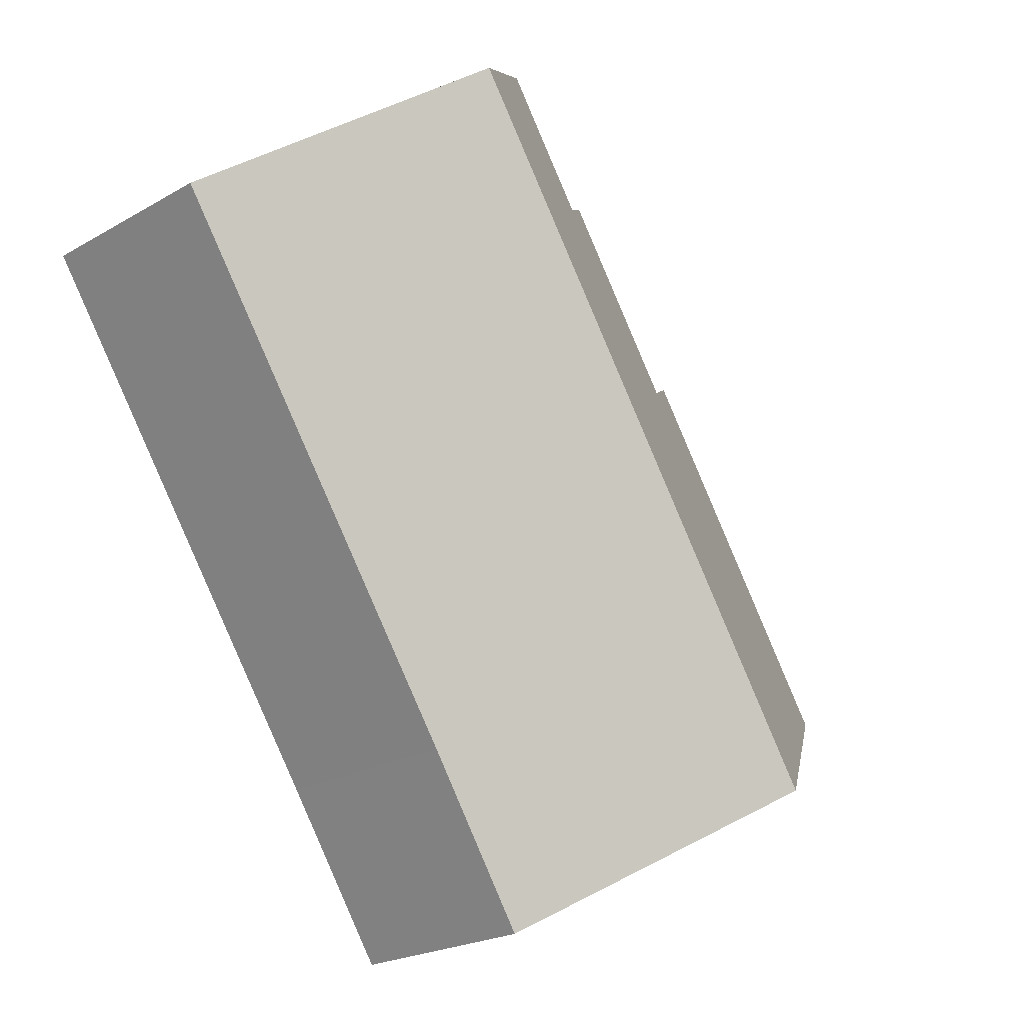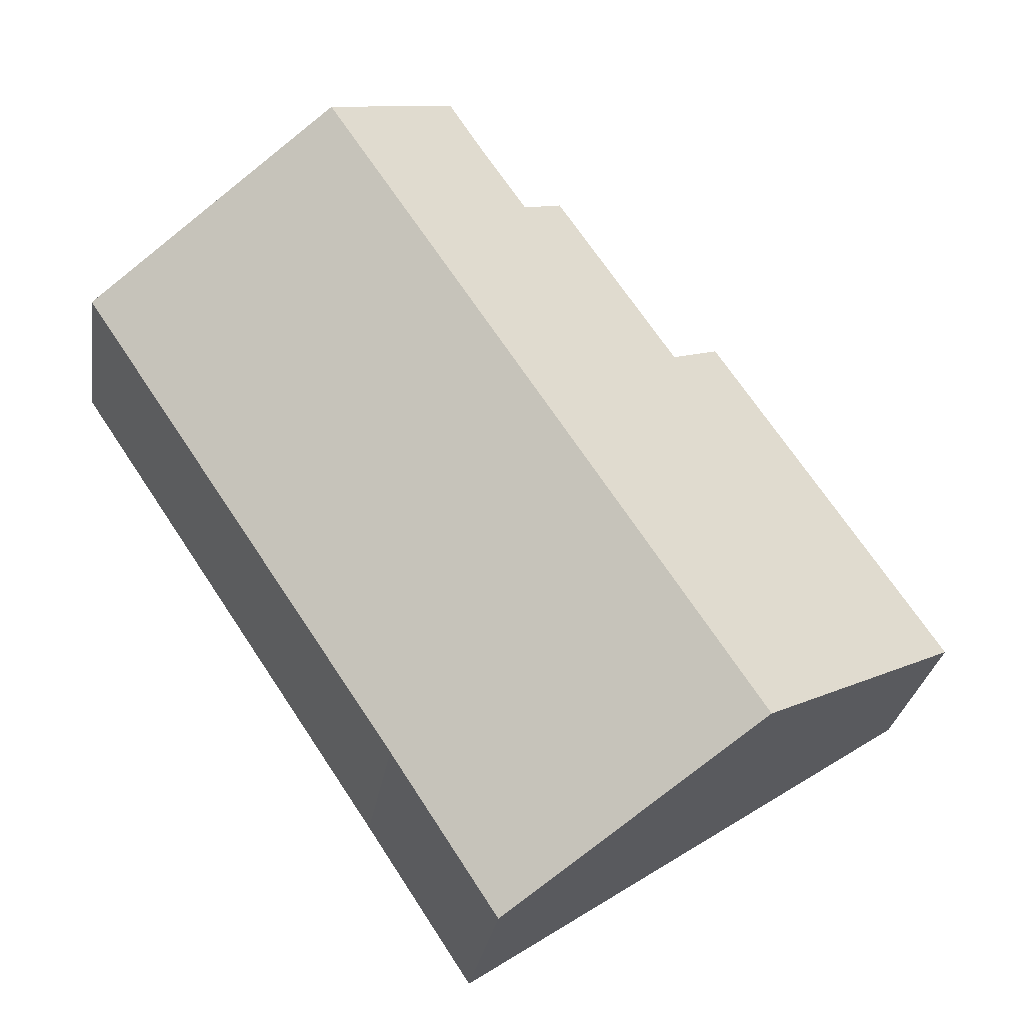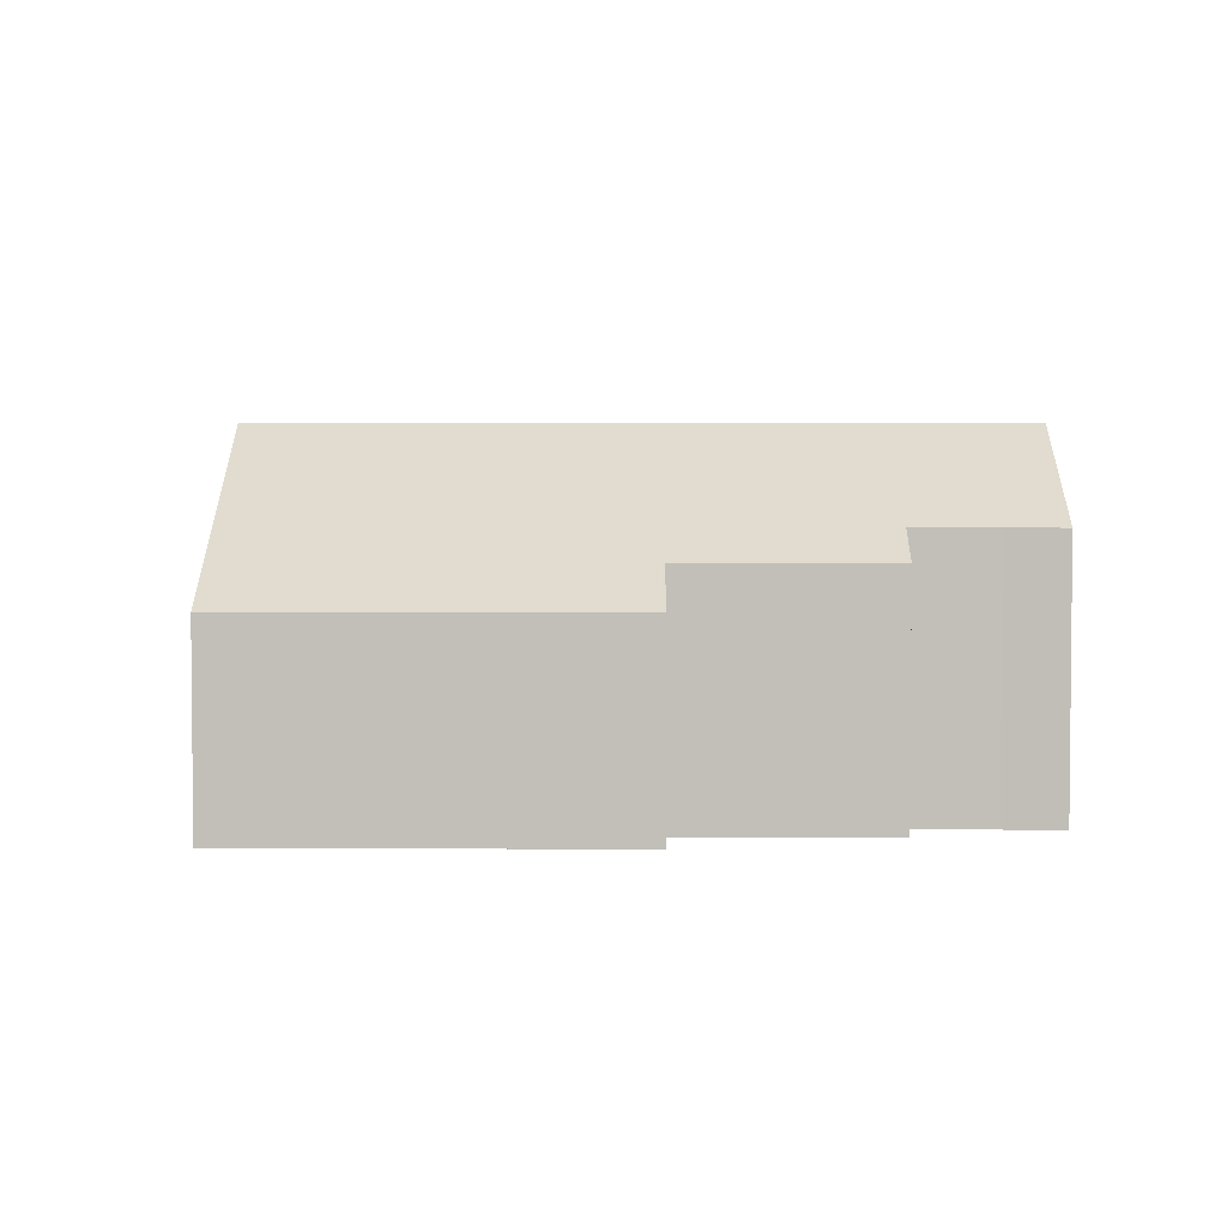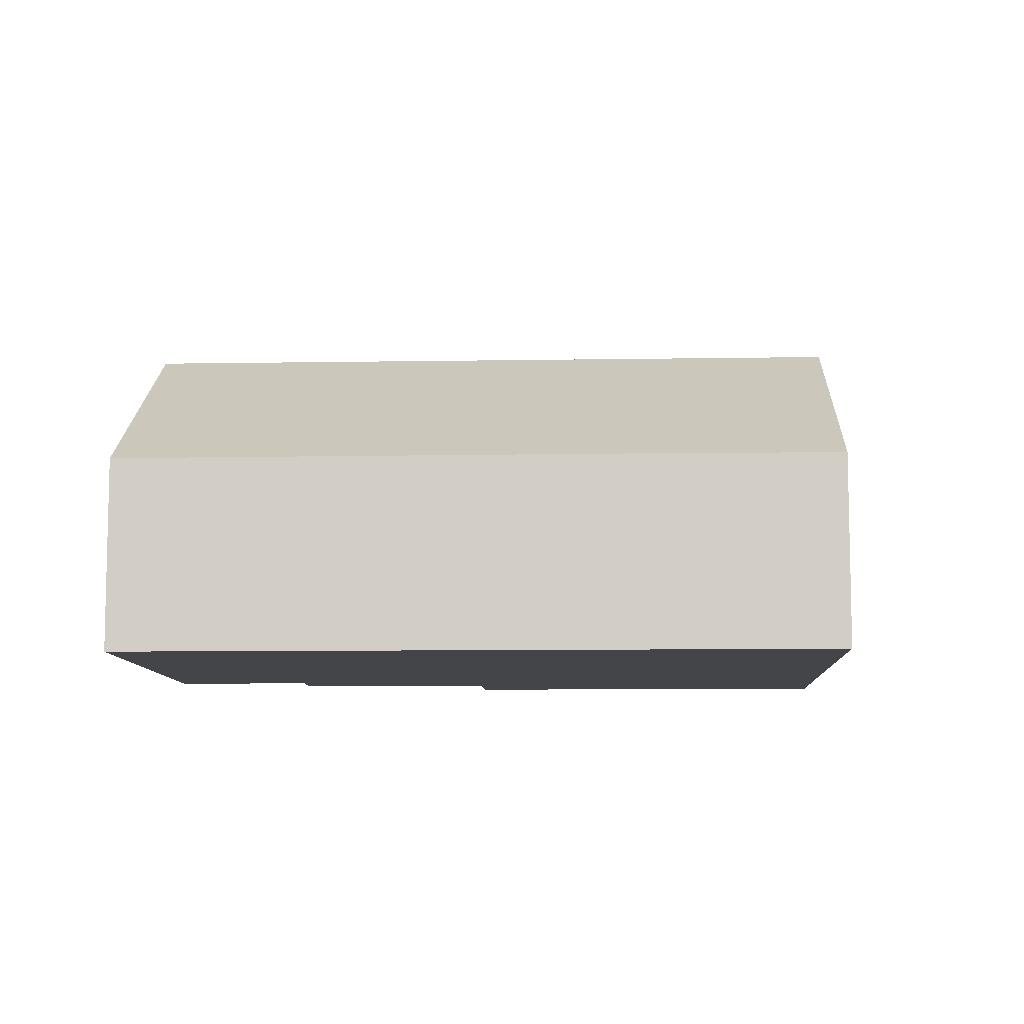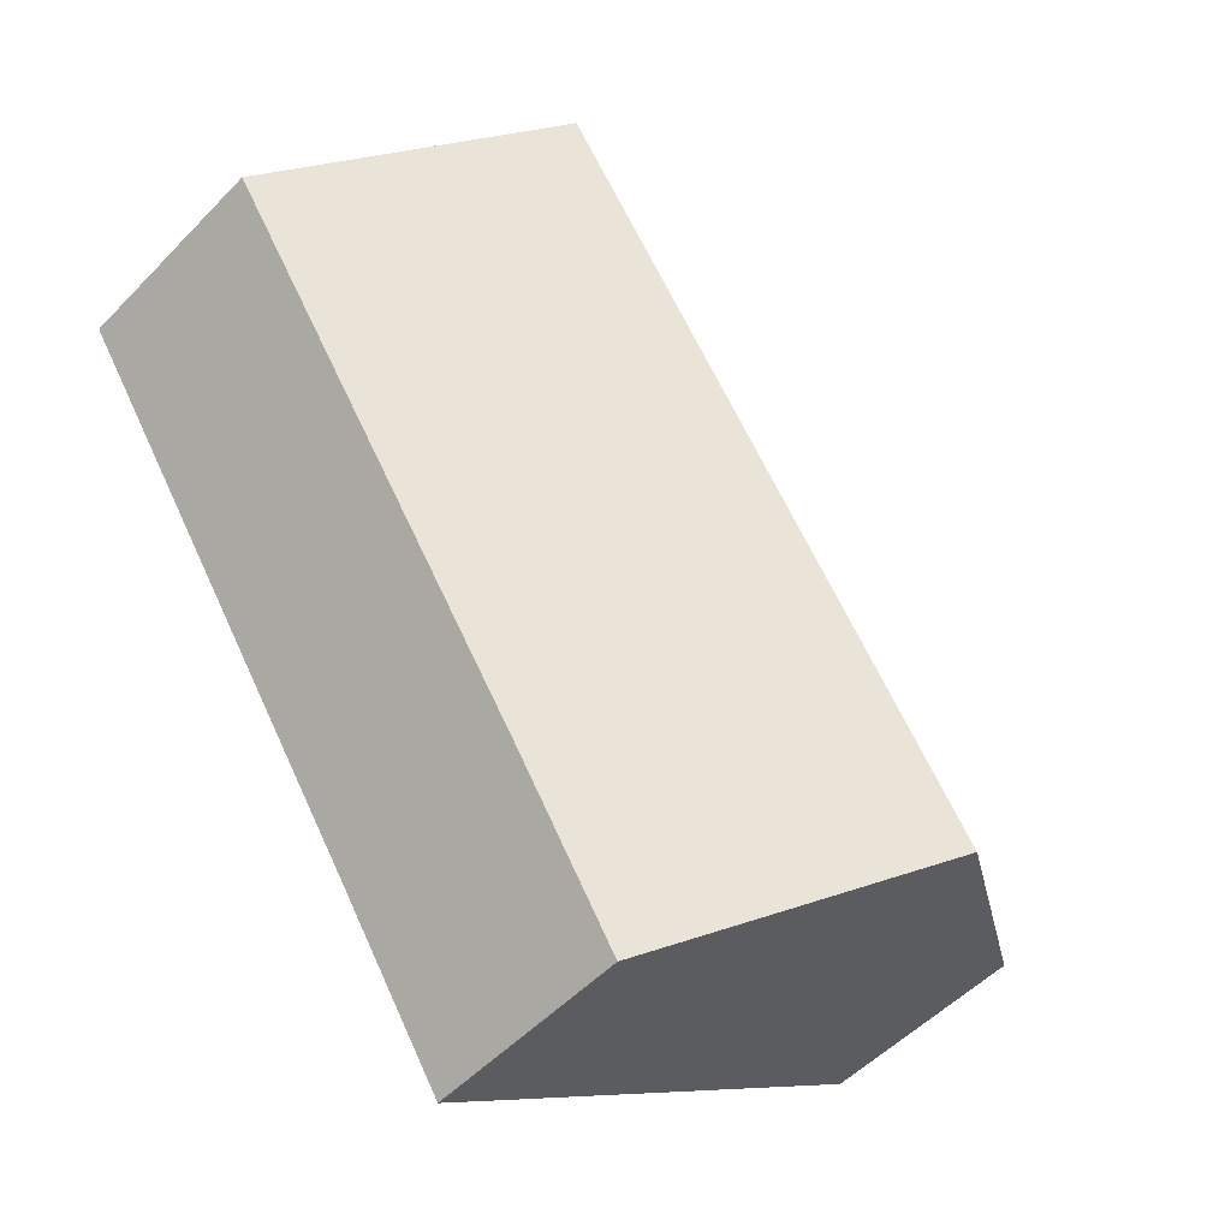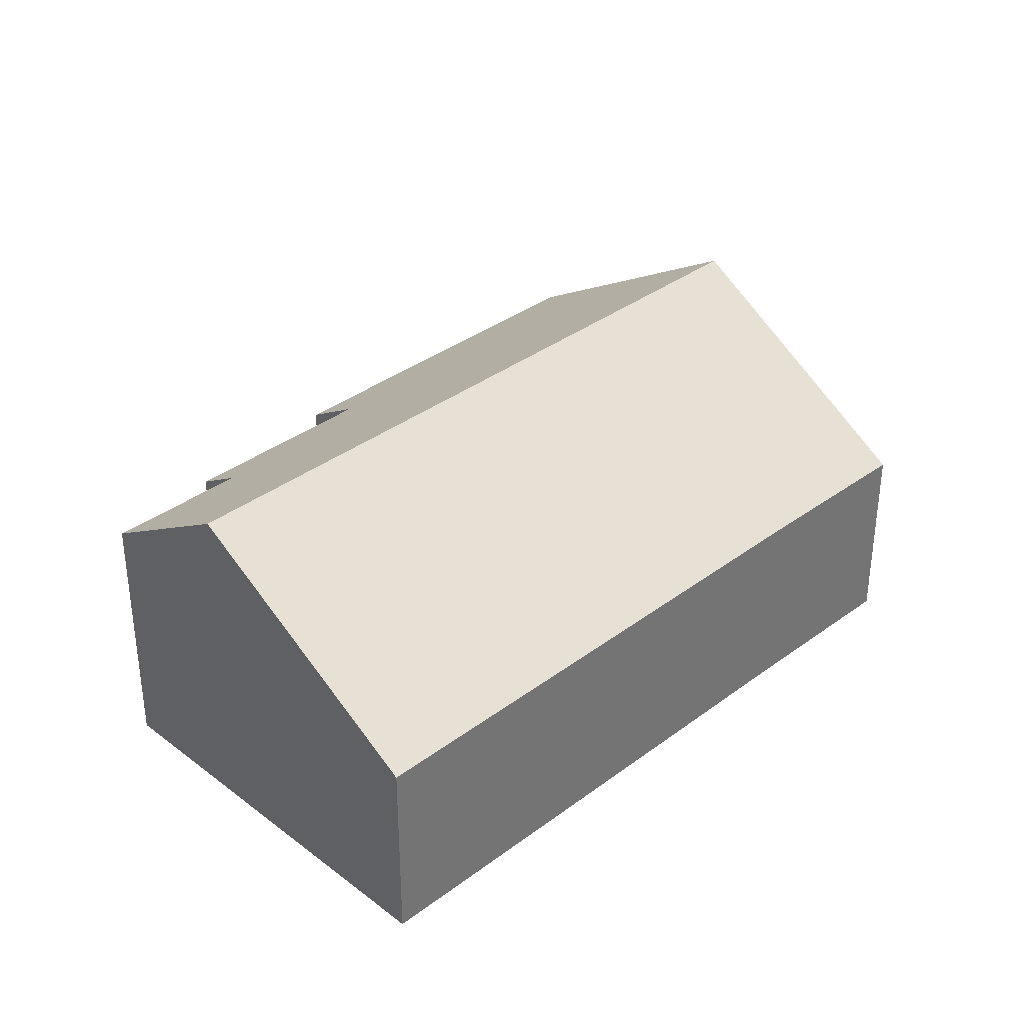
<metadata>
{"format":"obj","ext":"obj","renderer":"f3d","projection":"perspective","resolution":1024,"background":"white","views":[{"elev":-22.0,"azim":135.3,"up":"+Z"},{"elev":-28.1,"azim":171.4,"up":"+Z"},{"elev":3.7,"azim":-55.8,"up":"+Y"},{"elev":-8.9,"azim":126.2,"up":"+Y"},{"elev":-51.9,"azim":137.8,"up":"+Z"},{"elev":35.7,"azim":79.1,"up":"+Y"}]}
</metadata>
<code>
v  7.94 4.895 -5.296
v  11.21 4.068 -2.883
v  9.114 4.053 -6.077
v  4.562 7.317 -3.043
v  13.04 7.317 9.736
v  17.02 4.464 7.078
v  17.59 4.053 6.696
v  13.11 7.272 9.694
v  4.486 4.057 6.724
v  0 4.046 2.477e-16
v  5.559 4.826 6.009
v  8.787 5.436 9.024
v  7.945 4.832 9.585
v  9.744 5.438 10.46
v  10.4 5.416 11.51
v  5.559 -3.679e-16 6.009
v  4.486 -4.117e-16 6.724
v  8.787 -5.526e-16 9.024
v  7.945 -5.869e-16 9.585
v  10.4 -7.046e-16 11.51
v  13.04 -5.962e-16 9.736
v  13.11 -5.936e-16 9.694
v  17.59 -4.1e-16 6.696
v  17.02 -4.334e-16 7.078
v  9.744 -6.404e-16 10.46
v  0 0 0
v  11.21 1.765e-16 -2.883
v  9.114 3.721e-16 -6.077
v  7.94 3.243e-16 -5.296
v  4.562 1.863e-16 -3.043
g defaultobject
f 1 2 3
f 2 1 4
f 2 4 5
f 2 5 6
f 2 6 7
f 6 5 8
f 9 4 10
f 4 9 11
f 4 11 5
f 5 11 12
f 12 11 13
f 5 12 14
f 5 14 15
f 9 16 11
f 16 9 17
f 13 18 12
f 18 13 19
f 20 5 15
f 5 20 8
f 8 20 6
f 6 20 21
f 6 21 7
f 7 21 22
f 7 22 23
f 23 22 24
f 11 19 13
f 19 11 16
f 12 25 14
f 25 12 18
f 25 15 14
f 15 25 20
f 10 17 9
f 17 10 26
f 23 2 7
f 2 23 27
f 2 27 3
f 3 27 28
f 28 1 3
f 1 28 4
f 4 28 29
f 4 29 10
f 10 29 30
f 10 30 26
f 27 29 28
f 29 27 30
f 30 27 23
f 30 23 26
f 26 23 16
f 26 16 17
f 16 23 24
f 21 16 24
f 16 21 18
f 18 21 25
f 25 21 20
f 19 16 18

</code>
